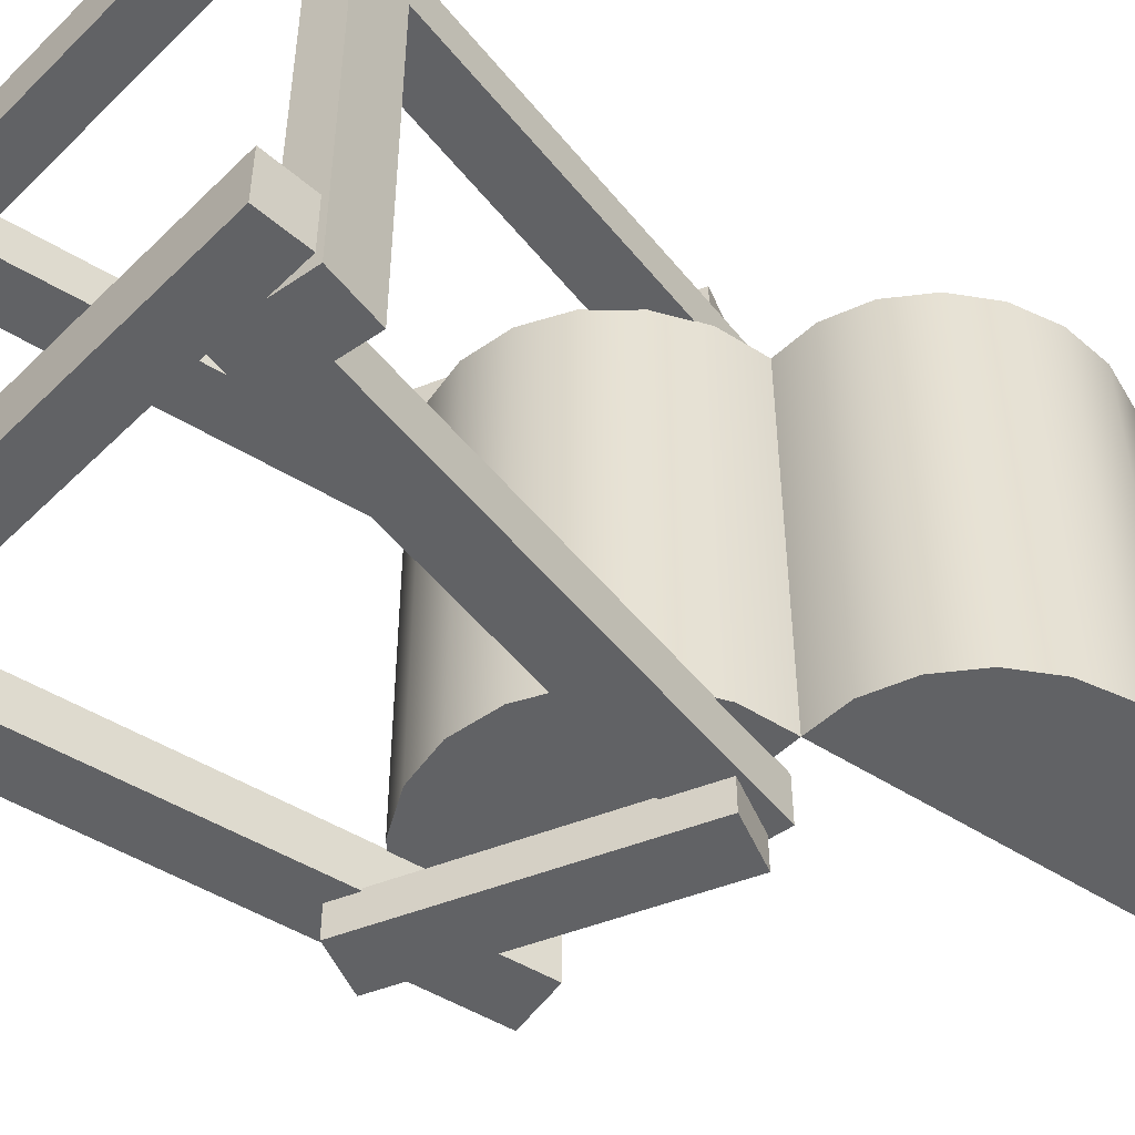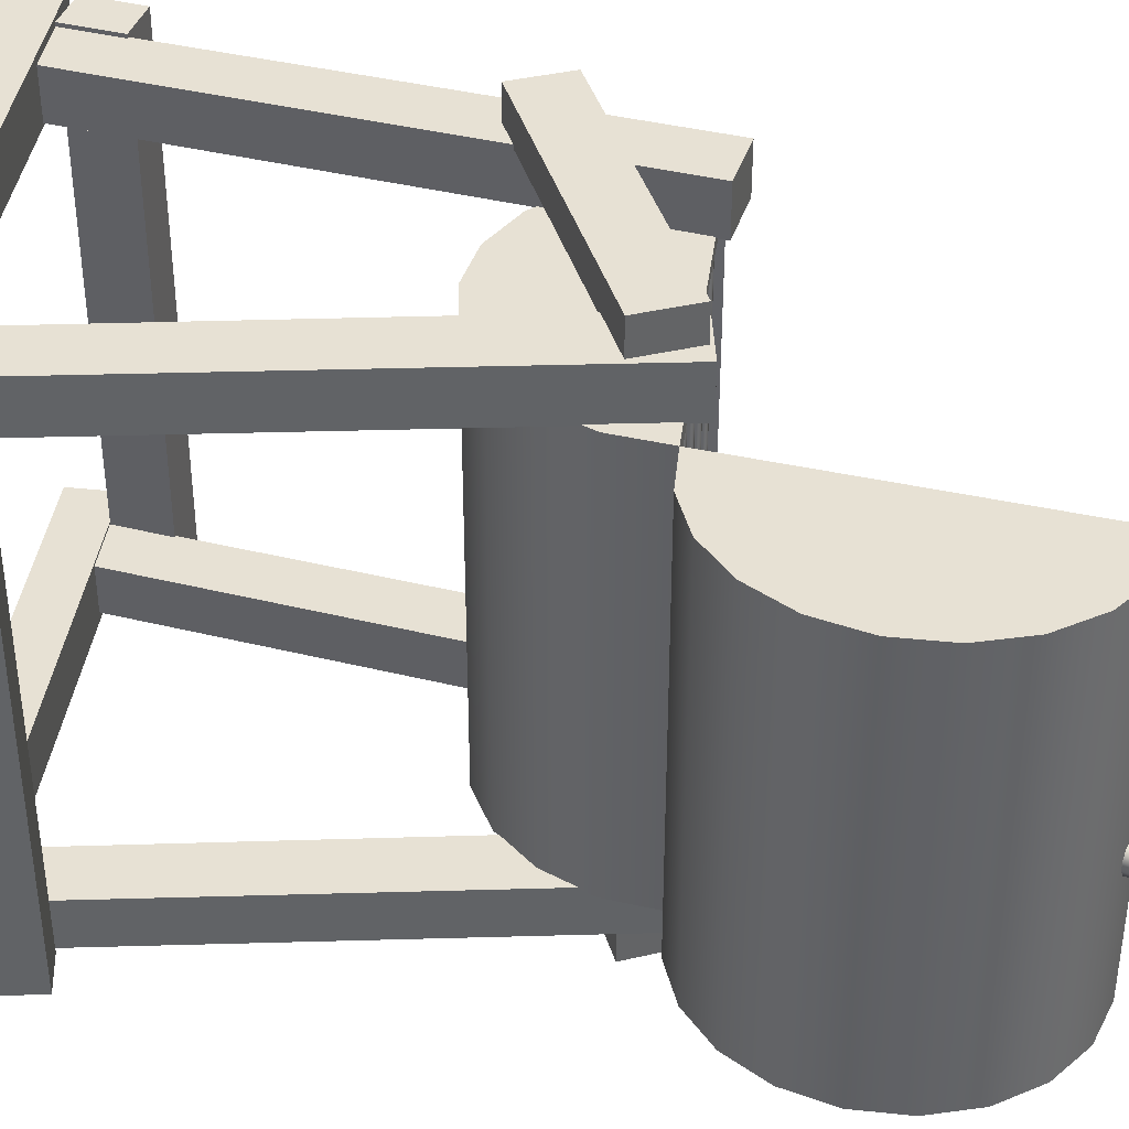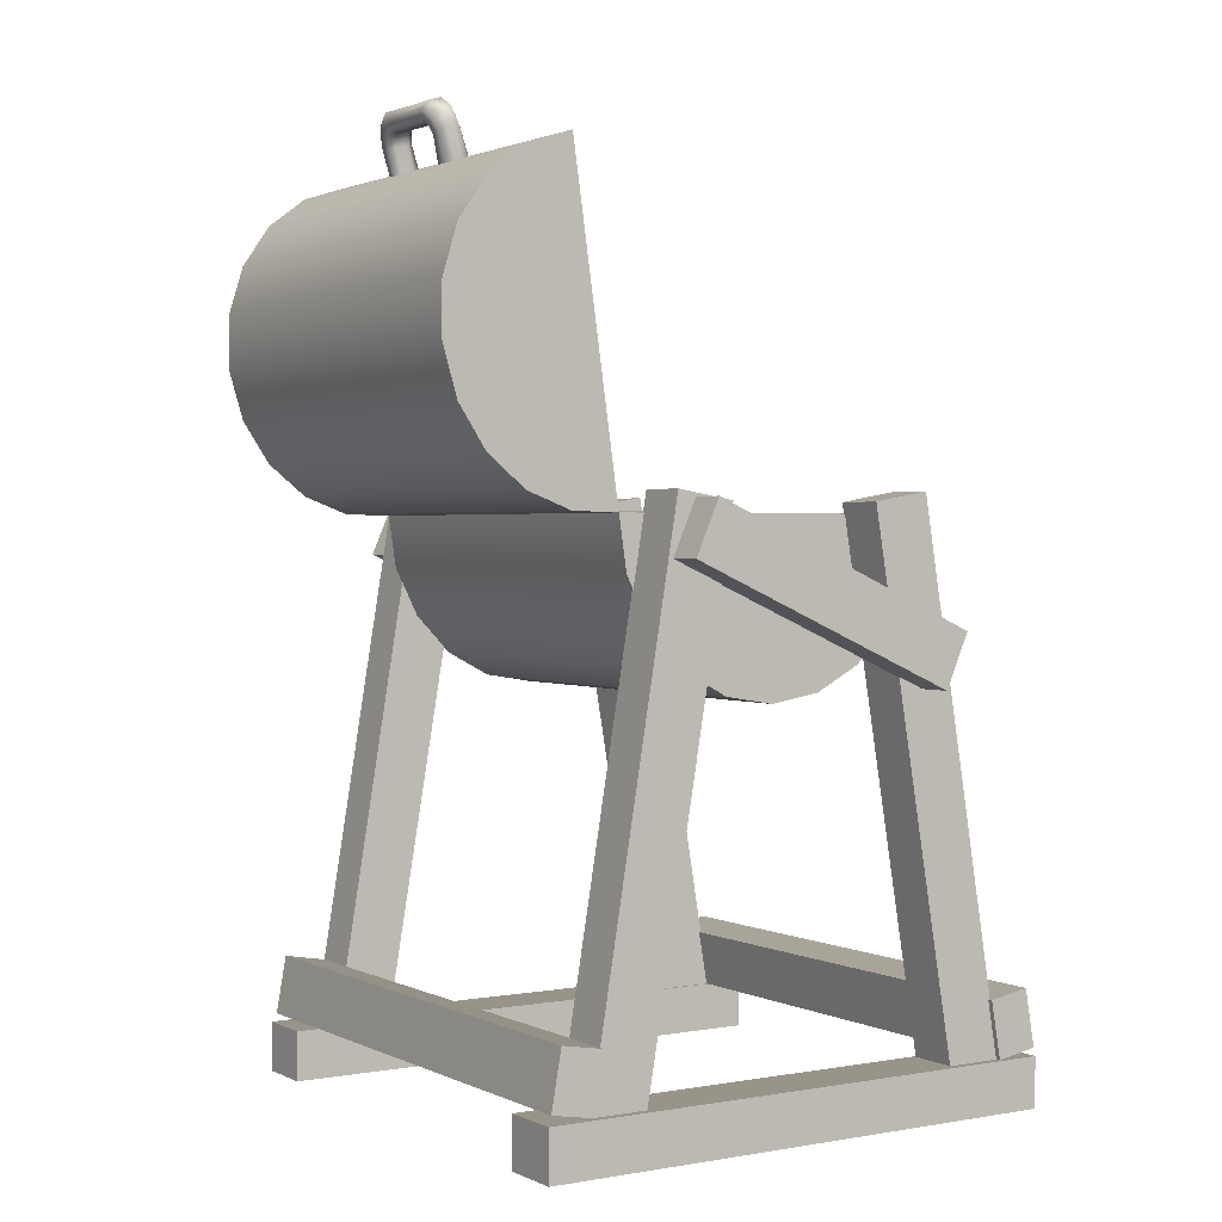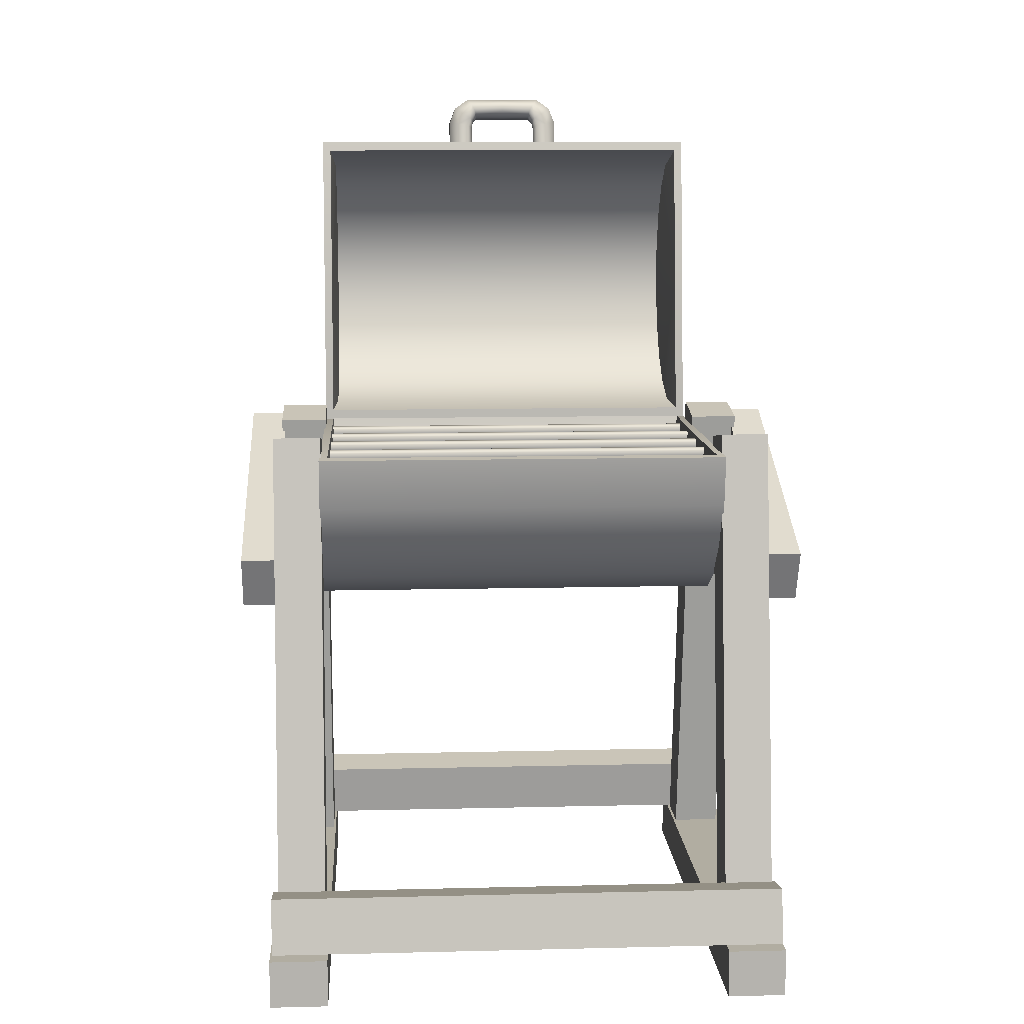
<metadata>
{"format":"obj","ext":"obj","renderer":"f3d","projection":"perspective","resolution":1024,"background":"white","views":[{"elev":-50.6,"azim":46.8,"up":"+Z"},{"elev":39.4,"azim":97.5,"up":"+Z"},{"elev":1.7,"azim":147.5,"up":"+Y"},{"elev":10.3,"azim":-93.5,"up":"+Y"}]}
</metadata>
<code>
g default
v 9.972 0.3044 8.655
v 9.972 0.3044 8.977
v 10.55 3.746 8.655
v 10.55 3.746 8.977
v 10.92 3.683 8.655
v 10.92 3.683 8.977
v 10.34 0.3044 8.655
v 10.34 0.3044 8.977
v 9.972 0.3044 12.06
v 9.972 0.3044 11.73
v 10.55 3.746 12.06
v 10.55 3.746 11.73
v 10.92 3.683 12.06
v 10.92 3.683 11.73
v 10.34 0.3044 12.06
v 10.34 0.3044 11.73
v 12.88 0.3044 12.06
v 12.88 0.3044 11.73
v 12.31 3.746 12.06
v 12.31 3.746 11.73
v 11.94 3.683 12.06
v 11.94 3.683 11.73
v 12.51 0.3044 12.06
v 12.51 0.3044 11.73
v 12.34 3.359 12.03
v 12.34 3.359 12.28
v 10.57 2.582 12.03
v 10.57 2.582 12.28
v 10.42 2.926 12.03
v 10.42 2.926 12.28
v 12.19 3.703 12.03
v 12.19 3.703 12.28
v 12.34 3.359 8.674
v 12.34 3.359 8.43
v 10.57 2.582 8.674
v 10.57 2.582 8.43
v 10.42 2.926 8.674
v 10.42 2.926 8.43
v 12.19 3.703 8.674
v 12.19 3.703 8.43
v 10.59 3.104 9.012
v 10.59 3.244 10.35
v 10.59 3.207 11.7
v 11.4 3.104 9.012
v 11.4 3.105 10.35
v 11.4 3.15 11.7
v 12.28 3.204 9.012
v 12.28 3.104 10.35
v 12.28 3.221 11.7
v 12.5 3.615 11.74
v 12.45 3.272 11.74
v 12.29 2.963 11.74
v 12.06 2.717 11.74
v 11.76 2.56 11.74
v 11.44 2.506 11.74
v 11.11 2.56 11.74
v 10.81 2.717 11.74
v 10.58 2.963 11.74
v 10.43 3.272 11.74
v 10.37 3.615 11.74
v 12.5 3.615 8.967
v 12.45 3.272 8.967
v 12.29 2.963 8.967
v 12.06 2.717 8.967
v 11.76 2.56 8.967
v 11.44 2.506 8.967
v 11.11 2.56 8.967
v 10.81 2.717 8.967
v 10.58 2.963 8.967
v 10.43 3.272 8.967
v 10.37 3.615 8.967
v 11.44 3.615 11.74
v 11.44 3.615 8.967
v 12.43 3.624 11.68
v 12.35 3.298 11.65
v 12.35 3.298 9.056
v 12.43 3.624 9.024
v 12.21 3.013 11.65
v 12.21 3.013 9.056
v 12 2.789 11.65
v 12 2.789 9.056
v 11.73 2.647 11.65
v 11.73 2.647 9.055
v 11.44 2.598 11.65
v 11.44 2.598 9.055
v 11.14 2.647 11.65
v 11.14 2.647 9.055
v 10.87 2.789 11.65
v 10.87 2.789 9.056
v 10.66 3.013 11.65
v 10.66 3.013 9.056
v 10.52 3.298 11.65
v 10.52 3.298 9.056
v 10.44 3.624 11.68
v 10.44 3.624 9.024
v 11.44 3.615 11.68
v 11.44 3.615 9.024
v 13.08 0.7441 12.08
v 12.81 0.6964 12.08
v 13.08 0.7441 8.621
v 12.81 0.6964 8.621
v 13.15 0.3734 8.621
v 12.88 0.3257 8.621
v 13.15 0.3734 12.08
v 12.88 0.3257 12.08
v 13.18 0.3174 12.1
v 13.18 -0.004352 12.1
v 9.718 0.3174 12.1
v 9.718 -0.004352 12.1
v 9.718 0.3174 11.72
v 9.718 -0.004352 11.72
v 13.18 0.3174 11.72
v 13.18 -0.004352 11.72
v 13.18 0.3174 8.603
v 13.18 -0.004352 8.603
v 9.718 0.3174 8.603
v 9.718 -0.004352 8.603
v 9.718 0.3174 8.992
v 9.718 -0.004352 8.992
v 13.18 0.3174 8.992
v 13.18 -0.004352 8.992
v 12.88 0.3044 8.655
v 12.88 0.3044 8.977
v 12.31 3.746 8.655
v 12.31 3.746 8.977
v 11.94 3.683 8.655
v 11.94 3.683 8.977
v 12.51 0.3044 8.655
v 12.51 0.3044 8.977
v 9.78 0.7371 12.08
v 10.05 0.6894 12.08
v 9.78 0.7371 8.621
v 10.05 0.6894 8.621
v 9.714 0.3664 8.621
v 9.985 0.3187 8.621
v 9.714 0.3664 12.08
v 9.985 0.3187 12.08
v 12.21 3.588 11.69
v 12.19 3.567 11.69
v 12.19 3.567 8.999
v 12.21 3.588 8.999
v 12.28 3.567 11.69
v 12.26 3.588 11.69
v 12.26 3.588 8.999
v 12.28 3.567 8.999
v 12.19 3.525 11.69
v 12.21 3.504 11.69
v 12.21 3.504 8.999
v 12.19 3.525 8.999
v 12.26 3.504 11.69
v 12.28 3.525 11.69
v 12.28 3.525 8.999
v 12.26 3.504 8.999
v 11.82 3.588 11.69
v 11.8 3.567 11.69
v 11.8 3.567 8.999
v 11.82 3.588 8.999
v 11.89 3.567 11.69
v 11.87 3.588 11.69
v 11.87 3.588 8.999
v 11.89 3.567 8.999
v 11.8 3.525 11.69
v 11.82 3.504 11.69
v 11.82 3.504 8.999
v 11.8 3.525 8.999
v 11.87 3.504 11.69
v 11.89 3.525 11.69
v 11.89 3.525 8.999
v 11.87 3.504 8.999
v 11.42 3.588 11.69
v 11.4 3.567 11.69
v 11.4 3.567 8.999
v 11.42 3.588 8.999
v 11.48 3.567 11.69
v 11.46 3.588 11.69
v 11.46 3.588 8.999
v 11.48 3.567 8.999
v 11.4 3.525 11.69
v 11.42 3.504 11.69
v 11.42 3.504 8.999
v 11.4 3.525 8.999
v 11.46 3.504 11.69
v 11.48 3.525 11.69
v 11.48 3.525 8.999
v 11.46 3.504 8.999
v 11.01 3.588 11.69
v 10.99 3.567 11.69
v 10.99 3.567 8.999
v 11.01 3.588 8.999
v 11.07 3.567 11.69
v 11.05 3.588 11.69
v 11.05 3.588 8.999
v 11.07 3.567 8.999
v 10.99 3.525 11.69
v 11.01 3.504 11.69
v 11.01 3.504 8.999
v 10.99 3.525 8.999
v 11.05 3.504 11.69
v 11.07 3.525 11.69
v 11.07 3.525 8.999
v 11.05 3.504 8.999
v 10.43 3.503 10.85
v 10.43 3.482 10.83
v 12.43 3.482 10.83
v 12.43 3.503 10.85
v 10.43 3.482 10.92
v 10.43 3.503 10.89
v 12.43 3.503 10.89
v 12.43 3.482 10.92
v 10.43 3.44 10.83
v 10.43 3.419 10.85
v 12.43 3.419 10.85
v 12.43 3.44 10.83
v 10.43 3.419 10.89
v 10.43 3.44 10.92
v 12.43 3.44 10.92
v 12.43 3.419 10.89
v 10.43 3.503 10.38
v 10.43 3.482 10.36
v 12.43 3.482 10.36
v 12.43 3.503 10.38
v 10.43 3.482 10.45
v 10.43 3.503 10.43
v 12.43 3.503 10.43
v 12.43 3.482 10.45
v 10.43 3.44 10.36
v 10.43 3.419 10.38
v 12.43 3.419 10.38
v 12.43 3.44 10.36
v 10.43 3.419 10.43
v 10.43 3.44 10.45
v 12.43 3.44 10.45
v 12.43 3.419 10.43
v 10.43 3.503 9.912
v 10.43 3.482 9.891
v 12.43 3.482 9.891
v 12.43 3.503 9.912
v 10.43 3.482 9.975
v 10.43 3.503 9.954
v 12.43 3.503 9.954
v 12.43 3.482 9.975
v 10.43 3.44 9.891
v 10.43 3.419 9.912
v 12.43 3.419 9.912
v 12.43 3.44 9.891
v 10.43 3.419 9.954
v 10.43 3.44 9.975
v 12.43 3.44 9.975
v 12.43 3.419 9.954
v 10.43 3.503 9.444
v 10.43 3.482 9.423
v 12.43 3.482 9.423
v 12.43 3.503 9.444
v 10.43 3.482 9.507
v 10.43 3.503 9.486
v 12.43 3.503 9.486
v 12.43 3.482 9.507
v 10.43 3.44 9.423
v 10.43 3.419 9.444
v 12.43 3.419 9.444
v 12.43 3.44 9.423
v 10.43 3.419 9.486
v 10.43 3.44 9.507
v 12.43 3.44 9.507
v 12.43 3.419 9.486
v 10.61 3.588 11.69
v 10.58 3.567 11.69
v 10.58 3.567 8.999
v 10.61 3.588 8.999
v 10.67 3.567 11.69
v 10.65 3.588 11.69
v 10.65 3.588 8.999
v 10.67 3.567 8.999
v 10.58 3.525 11.69
v 10.61 3.504 11.69
v 10.61 3.504 8.999
v 10.58 3.525 8.999
v 10.65 3.504 11.69
v 10.67 3.525 11.69
v 10.67 3.525 8.999
v 10.65 3.504 8.999
v 10.43 3.503 11.28
v 10.43 3.482 11.26
v 12.43 3.482 11.26
v 12.43 3.503 11.28
v 10.43 3.482 11.35
v 10.43 3.503 11.33
v 12.43 3.503 11.33
v 12.43 3.482 11.35
v 10.43 3.44 11.26
v 10.43 3.419 11.28
v 12.43 3.419 11.28
v 12.43 3.44 11.26
v 10.43 3.419 11.33
v 10.43 3.44 11.35
v 12.43 3.44 11.35
v 12.43 3.419 11.33
v 10.59 3.185 9.654
v 11.4 3.227 9.654
v 12.28 3.181 9.654
v 10.59 3.104 11.07
v 11.4 3.314 11.07
v 12.28 3.104 11.07
g Churrasqueira3232
f 1 2 4 3
f 3 4 6 5
f 5 6 8 7
f 7 8 2 1
f 2 8 6 4
f 7 1 3 5
f 9 11 12 10
f 11 13 14 12
f 13 15 16 14
f 15 9 10 16
f 10 12 14 16
f 15 13 11 9
f 17 18 20 19
f 19 20 22 21
f 21 22 24 23
f 23 24 18 17
f 18 24 22 20
f 23 17 19 21
f 25 26 28 27
f 27 28 30 29
f 29 30 32 31
f 31 32 26 25
f 26 32 30 28
f 31 25 27 29
f 33 35 36 34
f 35 37 38 36
f 37 39 40 38
f 39 33 34 40
f 34 36 38 40
f 39 37 35 33
f 41 298 299 44
f 42 301 302 45
f 44 299 300 47
f 45 302 303 48
f 74 77 76 75
f 75 76 79 78
f 78 79 81 80
f 80 81 83 82
f 82 83 85 84
f 84 85 87 86
f 86 87 89 88
f 88 89 91 90
f 90 91 93 92
f 92 93 95 94
f 75 96 74
f 78 96 75
f 80 96 78
f 82 96 80
f 84 96 82
f 86 96 84
f 88 96 86
f 90 96 88
f 92 96 90
f 94 96 92
f 77 97 76
f 76 97 79
f 79 97 81
f 81 97 83
f 83 97 85
f 85 97 87
f 87 97 89
f 89 97 91
f 91 97 93
f 93 97 95
f 50 51 62 61
f 51 52 63 62
f 52 53 64 63
f 53 54 65 64
f 54 55 66 65
f 55 56 67 66
f 56 57 68 67
f 57 58 69 68
f 58 59 70 69
f 59 60 71 70
f 51 50 72
f 52 51 72
f 53 52 72
f 54 53 72
f 55 54 72
f 56 55 72
f 57 56 72
f 58 57 72
f 59 58 72
f 60 59 72
f 61 62 73
f 62 63 73
f 63 64 73
f 64 65 73
f 65 66 73
f 66 67 73
f 67 68 73
f 68 69 73
f 69 70 73
f 70 71 73
f 61 77 74 50
f 60 94 95 71
f 50 74 96 72
f 72 96 94 60
f 73 97 77 61
f 71 95 97 73
f 98 100 101 99
f 100 102 103 101
f 102 104 105 103
f 104 98 99 105
f 99 101 103 105
f 104 102 100 98
f 106 108 109 107
f 108 110 111 109
f 110 112 113 111
f 112 106 107 113
f 107 109 111 113
f 112 110 108 106
f 114 115 117 116
f 116 117 119 118
f 118 119 121 120
f 120 121 115 114
f 115 121 119 117
f 120 114 116 118
f 122 124 125 123
f 124 126 127 125
f 126 128 129 127
f 128 122 123 129
f 123 125 127 129
f 128 126 124 122
f 130 131 133 132
f 132 133 135 134
f 134 135 137 136
f 136 137 131 130
f 131 137 135 133
f 136 130 132 134
f 141 138 143 144
f 147 148 153 150
f 151 152 145 142
f 149 146 139 140
f 139 138 141 140
f 143 142 145 144
f 147 146 149 148
f 151 150 153 152
f 157 154 159 160
f 163 164 169 166
f 167 168 161 158
f 165 162 155 156
f 155 154 157 156
f 159 158 161 160
f 163 162 165 164
f 167 166 169 168
f 173 170 175 176
f 179 180 185 182
f 183 184 177 174
f 181 178 171 172
f 171 170 173 172
f 175 174 177 176
f 179 178 181 180
f 183 182 185 184
f 189 186 191 192
f 195 196 201 198
f 199 200 193 190
f 197 194 187 188
f 187 186 189 188
f 191 190 193 192
f 195 194 197 196
f 199 198 201 200
f 205 202 207 208
f 211 212 217 214
f 215 216 209 206
f 213 210 203 204
f 203 202 205 204
f 207 206 209 208
f 211 210 213 212
f 215 214 217 216
f 221 218 223 224
f 227 228 233 230
f 231 232 225 222
f 229 226 219 220
f 219 218 221 220
f 223 222 225 224
f 227 226 229 228
f 231 230 233 232
f 237 234 239 240
f 243 244 249 246
f 247 248 241 238
f 245 242 235 236
f 235 234 237 236
f 239 238 241 240
f 243 242 245 244
f 247 246 249 248
f 253 250 255 256
f 259 260 265 262
f 263 264 257 254
f 261 258 251 252
f 251 250 253 252
f 255 254 257 256
f 259 258 261 260
f 263 262 265 264
f 269 266 271 272
f 275 276 281 278
f 279 280 273 270
f 277 274 267 268
f 267 266 269 268
f 271 270 273 272
f 275 274 277 276
f 279 278 281 280
f 285 282 287 288
f 291 292 297 294
f 295 296 289 286
f 293 290 283 284
f 283 282 285 284
f 287 286 289 288
f 291 290 293 292
f 295 294 297 296
f 299 298 42 45
f 300 299 45 48
f 302 301 43 46
f 303 302 46 49
g default
v 12.5 3.615 8.967
v 12.8 3.623 8.967
v 13.1 3.734 8.967
v 13.34 3.936 8.967
v 13.52 4.209 8.967
v 13.62 4.527 8.967
v 13.62 4.858 8.967
v 13.52 5.171 8.967
v 13.34 5.435 8.967
v 13.09 5.623 8.967
v 12.8 5.717 8.967
v 12.5 3.615 11.74
v 12.8 3.623 11.74
v 13.1 3.734 11.74
v 13.34 3.936 11.74
v 13.52 4.209 11.74
v 13.62 4.527 11.74
v 13.62 4.858 11.74
v 13.52 5.171 11.74
v 13.34 5.435 11.74
v 13.09 5.623 11.74
v 12.8 5.717 11.74
v 12.65 4.666 8.967
v 12.65 4.666 11.74
v 12.5 3.68 9.024
v 12.8 3.718 9.056
v 12.8 3.718 11.65
v 12.5 3.68 11.68
v 13.06 3.82 9.056
v 13.06 3.82 11.65
v 13.29 4.005 9.056
v 13.29 4.005 11.65
v 13.45 4.252 9.055
v 13.45 4.252 11.65
v 13.54 4.538 9.055
v 13.54 4.538 11.65
v 13.54 4.837 9.055
v 13.54 4.837 11.65
v 13.45 5.12 9.056
v 13.45 5.12 11.65
v 13.28 5.361 9.056
v 13.28 5.361 11.65
v 13.06 5.534 9.056
v 13.06 5.534 11.65
v 12.78 5.654 9.024
v 12.78 5.654 11.68
v 12.65 4.666 9.024
v 12.65 4.666 11.68
v 12.85 5.655 10.63
v 12.91 5.641 10.59
v 12.97 5.876 10.58
v 12.93 5.902 10.61
v 12.91 5.641 10.76
v 12.85 5.655 10.7
v 12.99 5.973 10.72
v 12.94 5.936 10.67
v 13.04 5.86 10.59
v 13.09 5.868 10.62
v 12.98 5.621 10.59
v 13.02 5.61 10.63
v 13.1 5.902 10.68
v 13.07 5.958 10.73
v 13.02 5.612 10.7
v 12.98 5.621 10.76
v 13.09 6.016 10.63
v 13.12 5.969 10.6
v 13.11 5.91 10.57
v 13.05 5.886 10.56
v 12.97 5.907 10.56
v 12.94 5.955 10.57
v 12.95 6.005 10.59
v 13.01 6.037 10.63
v 12.96 5.827 10.59
v 12.92 5.844 10.63
v 12.92 5.855 10.7
v 12.97 5.869 10.76
v 13.04 5.851 10.77
v 13.07 5.817 10.71
v 13.07 5.805 10.64
v 13.03 5.81 10.6
v 13.09 6.013 10.36
v 13 6.035 10.36
v 12.95 6.007 10.36
v 12.93 5.955 10.36
v 12.97 5.905 10.36
v 13.05 5.883 10.36
v 13.11 5.908 10.36
v 13.12 5.962 10.36
v 12.85 5.655 10.08
v 12.91 5.641 10.12
v 12.97 5.876 10.13
v 12.93 5.902 10.11
v 12.91 5.641 9.952
v 12.85 5.655 10.01
v 12.99 5.973 9.994
v 12.94 5.936 10.05
v 13.04 5.86 10.12
v 13.09 5.868 10.09
v 12.98 5.621 10.12
v 13.02 5.61 10.08
v 13.1 5.902 10.03
v 13.07 5.958 9.985
v 13.02 5.612 10.01
v 12.98 5.621 9.952
v 13.09 6.016 10.08
v 13.12 5.969 10.11
v 13.11 5.91 10.14
v 13.05 5.886 10.15
v 12.97 5.907 10.16
v 12.94 5.955 10.15
v 12.95 6.005 10.12
v 13.01 6.037 10.09
v 12.96 5.827 10.12
v 12.92 5.844 10.09
v 12.92 5.855 10.02
v 12.97 5.869 9.953
v 13.04 5.851 9.945
v 13.07 5.817 10
v 13.07 5.805 10.07
v 13.03 5.81 10.11
g Churrasqueira3232 Tampa
f 328 331 330 329
f 329 330 333 332
f 332 333 335 334
f 334 335 337 336
f 336 337 339 338
f 338 339 341 340
f 340 341 343 342
f 342 343 345 344
f 344 345 347 346
f 346 347 349 348
f 329 350 328
f 332 350 329
f 334 350 332
f 336 350 334
f 338 350 336
f 340 350 338
f 342 350 340
f 344 350 342
f 346 350 344
f 348 350 346
f 331 351 330
f 330 351 333
f 333 351 335
f 335 351 337
f 337 351 339
f 339 351 341
f 341 351 343
f 343 351 345
f 345 351 347
f 347 351 349
f 304 305 316 315
f 305 306 317 316
f 306 307 318 317
f 307 308 319 318
f 308 309 320 319
f 309 310 321 320
f 310 311 322 321
f 311 312 323 322
f 312 313 324 323
f 313 314 325 324
f 305 304 326
f 306 305 326
f 307 306 326
f 308 307 326
f 309 308 326
f 310 309 326
f 311 310 326
f 312 311 326
f 313 312 326
f 314 313 326
f 315 316 327
f 316 317 327
f 317 318 327
f 318 319 327
f 319 320 327
f 320 321 327
f 321 322 327
f 322 323 327
f 323 324 327
f 324 325 327
f 315 331 328 304
f 314 348 349 325
f 304 328 350 326
f 326 350 348 314
f 327 351 331 315
f 325 349 351 327
f 355 377 378 359
f 381 382 361 364
f 358 379 380 365
f 360 383 376 354
f 376 377 355 354
f 378 379 358 359
f 360 361 382 383
f 364 365 380 381
f 369 368 365 364
f 370 369 364 361
f 371 370 361 360
f 372 371 360 354
f 373 372 354 355
f 374 373 355 359
f 375 374 359 358
f 368 375 358 365
f 353 352 377 376
f 378 377 352 357
f 357 356 379 378
f 380 379 356 367
f 381 380 367 366
f 363 382 381 366
f 383 382 363 362
f 376 383 362 353
f 384 385 375 368
f 385 386 374 375
f 386 387 373 374
f 387 388 372 373
f 388 389 371 372
f 389 390 370 371
f 390 391 369 370
f 391 384 368 369
f 395 399 418 417
f 421 404 401 422
f 398 405 420 419
f 400 394 416 423
f 416 394 395 417
f 418 399 398 419
f 400 423 422 401
f 404 421 420 405
f 409 404 405 408
f 410 401 404 409
f 411 400 401 410
f 412 394 400 411
f 413 395 394 412
f 414 399 395 413
f 415 398 399 414
f 408 405 398 415
f 393 416 417 392
f 418 397 392 417
f 397 418 419 396
f 420 407 396 419
f 421 406 407 420
f 403 406 421 422
f 423 402 403 422
f 416 393 402 423
f 384 408 415 385
f 385 415 414 386
f 386 414 413 387
f 387 413 412 388
f 388 412 411 389
f 389 411 410 390
f 390 410 409 391
f 391 409 408 384

</code>
